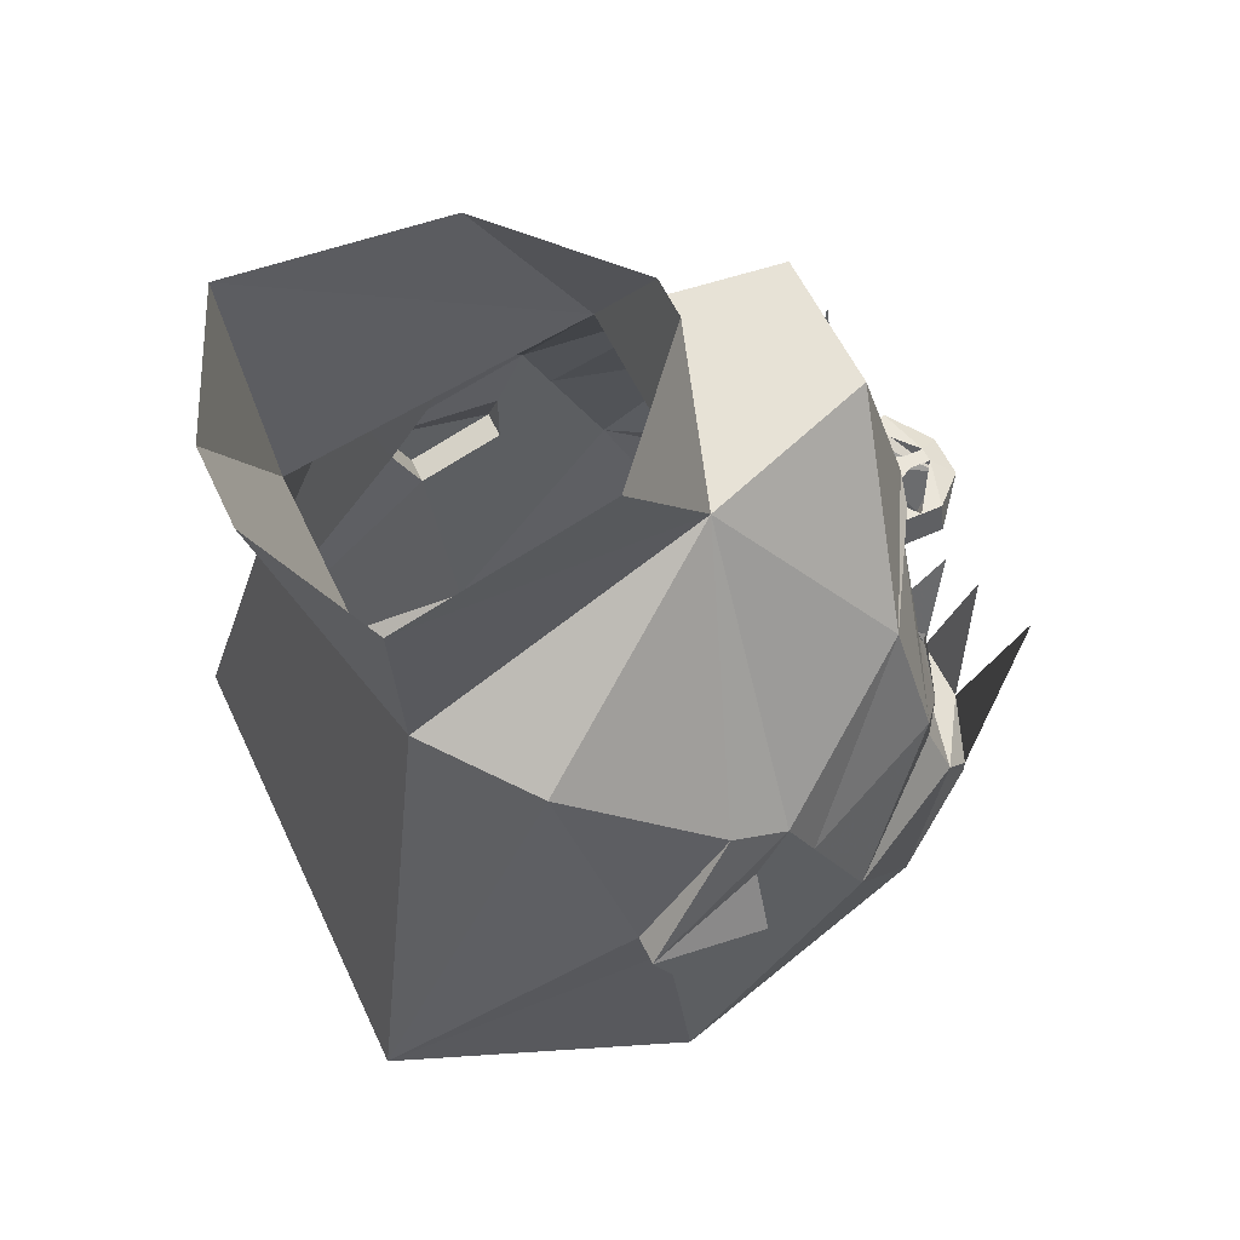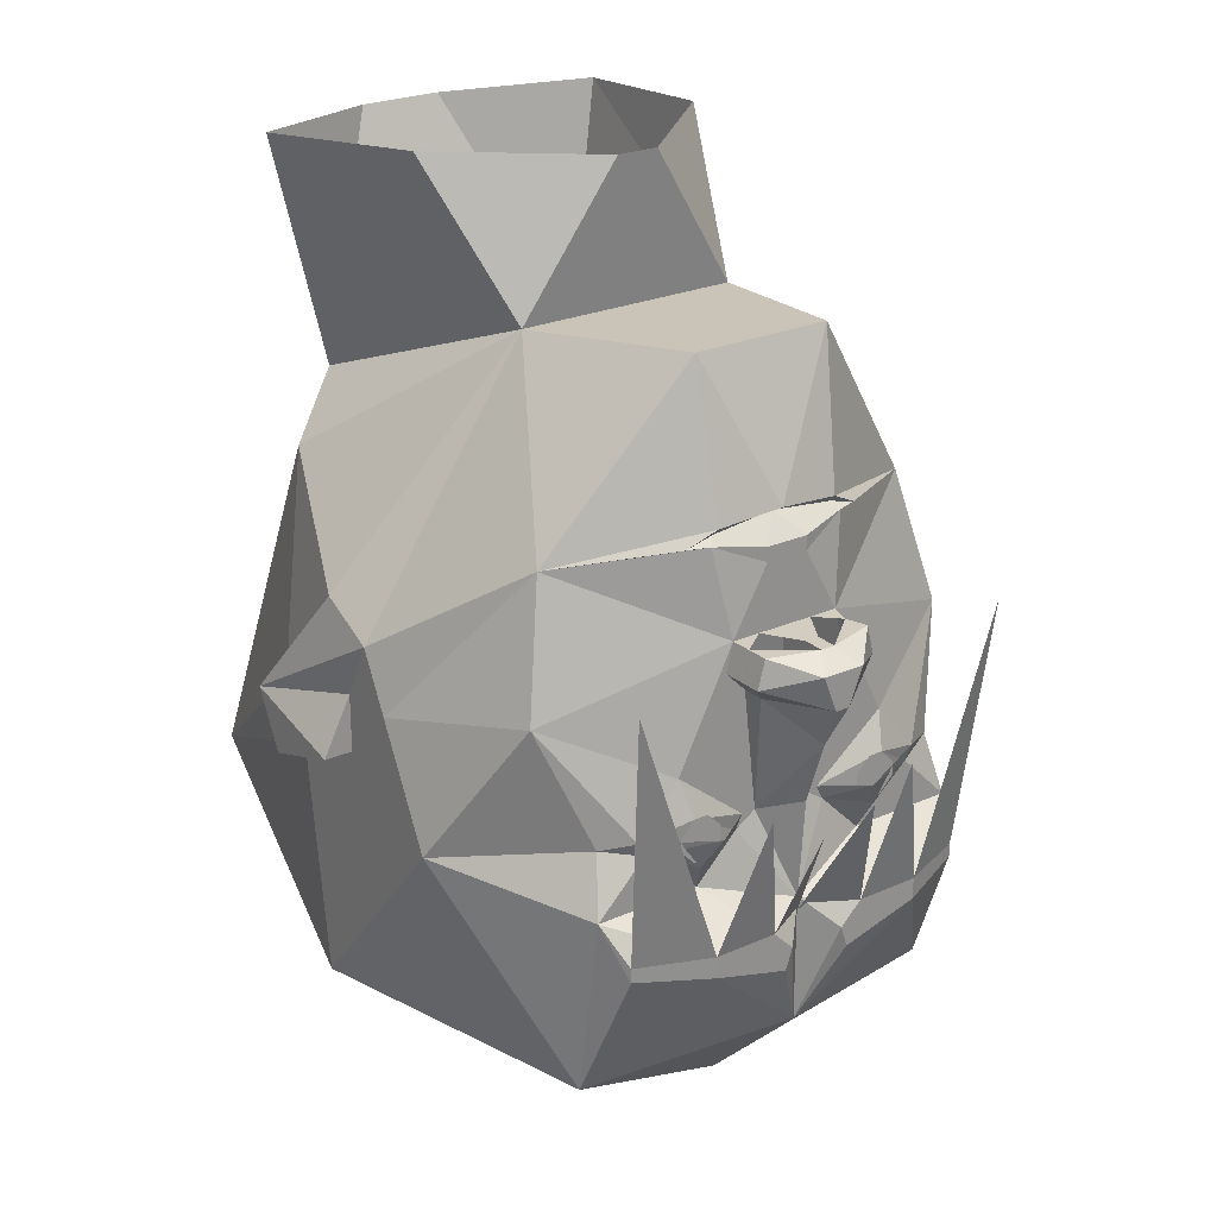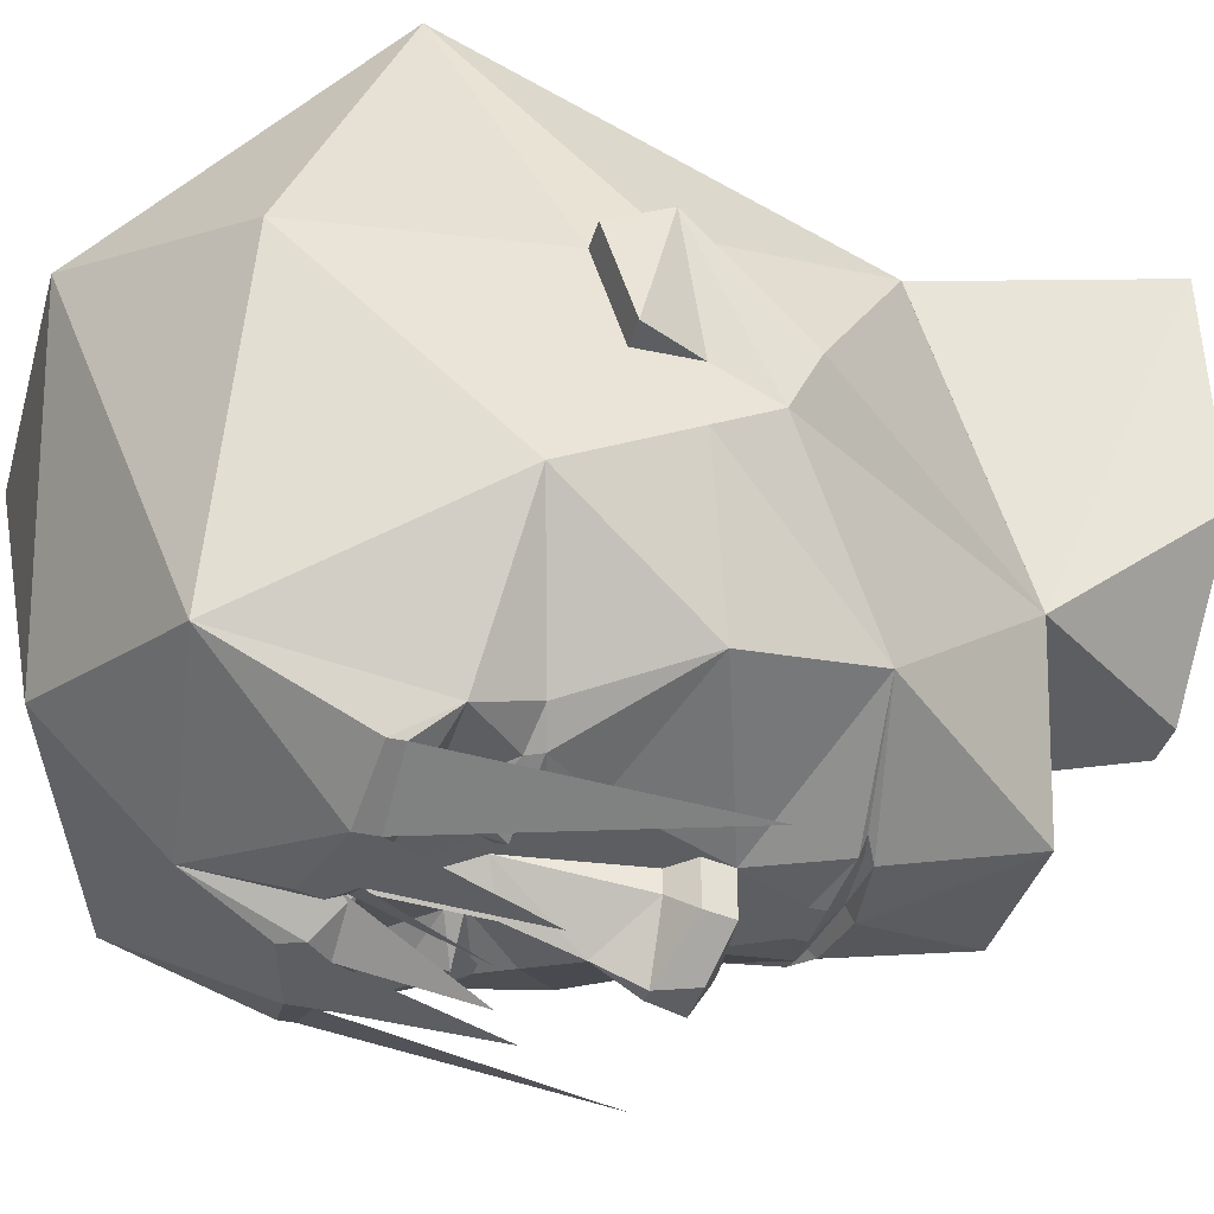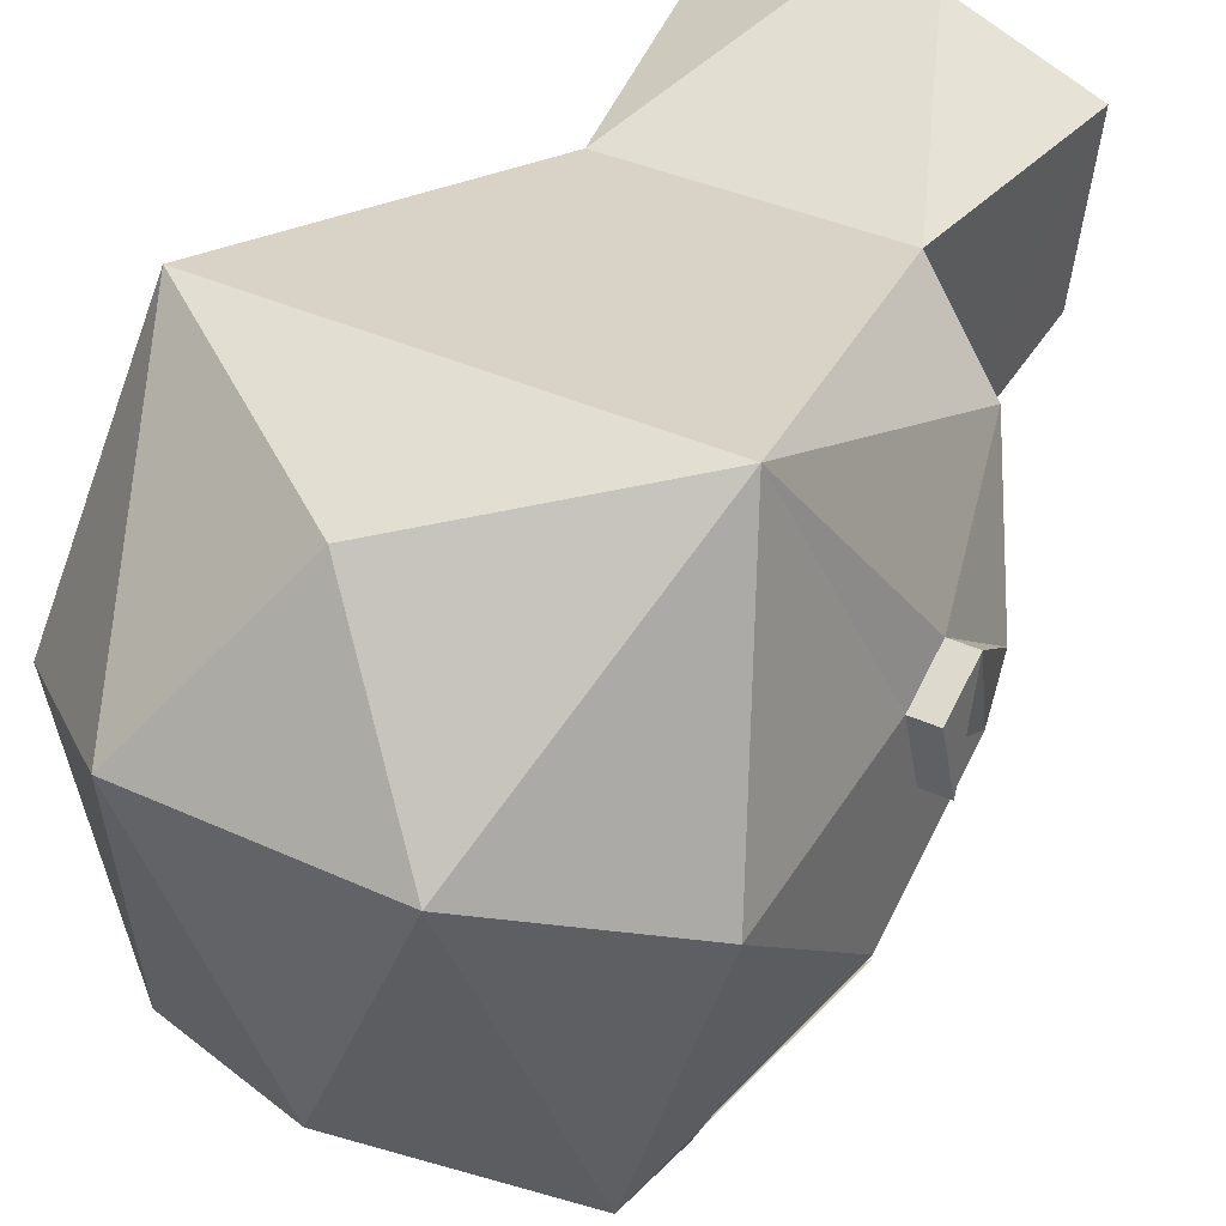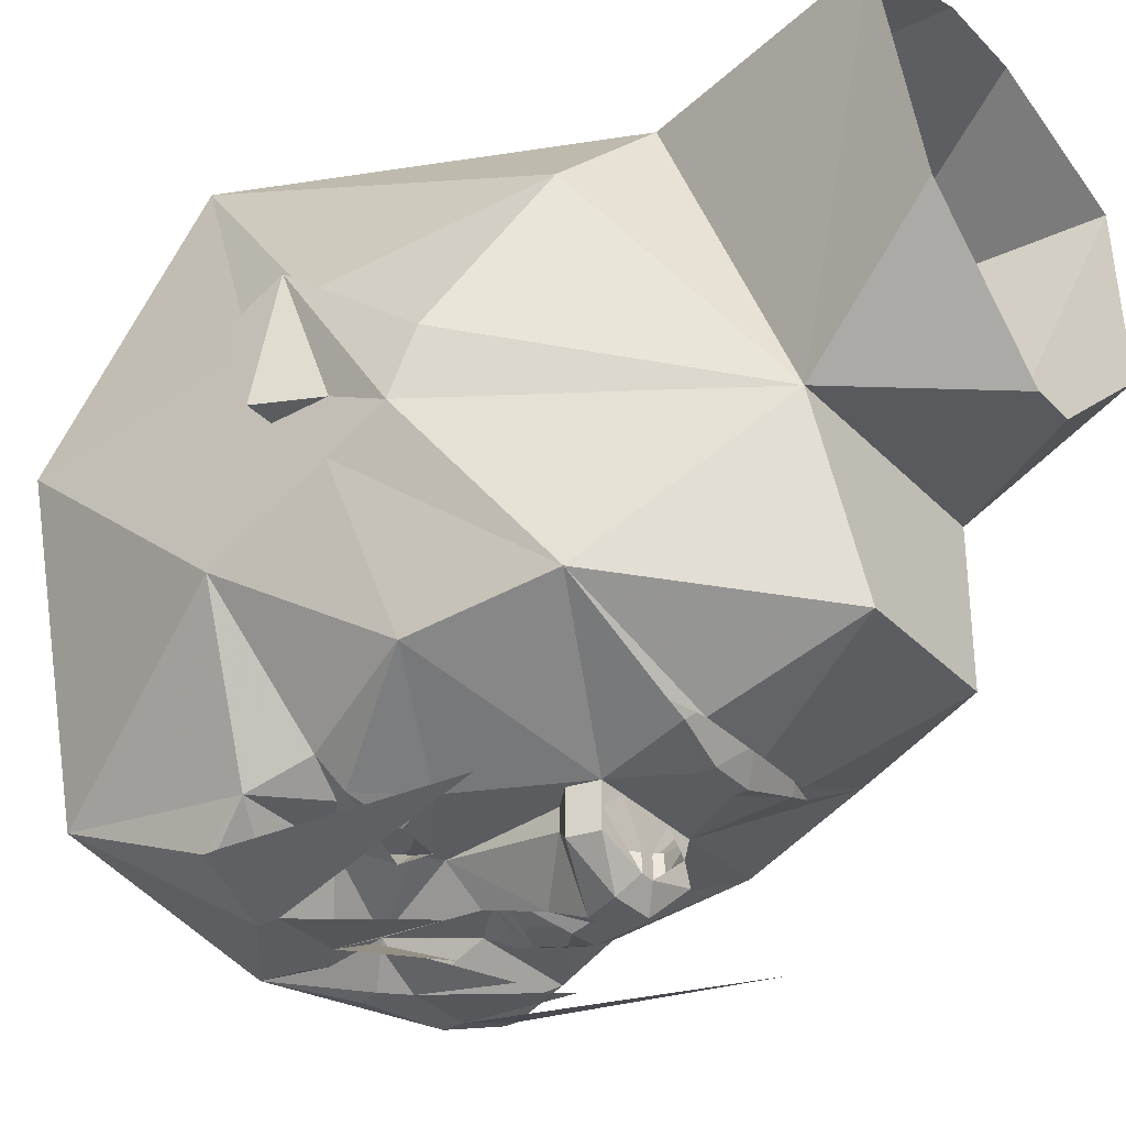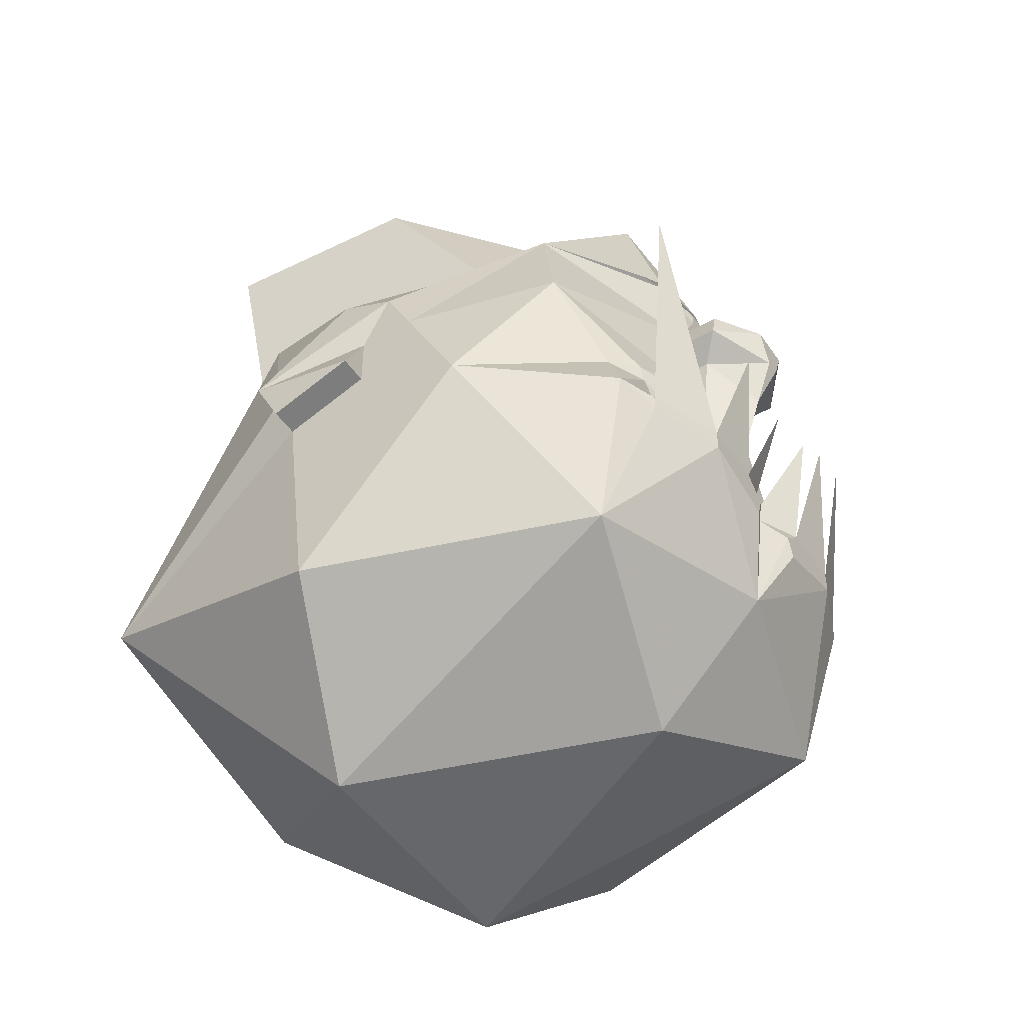
<metadata>
{"format":"obj","ext":"obj","renderer":"f3d","projection":"perspective","resolution":1024,"background":"white","views":[{"elev":57.8,"azim":65.1,"up":"+Y"},{"elev":24.4,"azim":143.7,"up":"+Y"},{"elev":-37.6,"azim":74.5,"up":"+Z"},{"elev":37.5,"azim":30.6,"up":"+Z"},{"elev":-34.1,"azim":126.8,"up":"+Z"},{"elev":-48.6,"azim":123.0,"up":"+Y"}]}
</metadata>
<code>
o npc/ghost_villager/chat
v 3 -21 -56
v 7 -35 -52
v 0 -36 -48
v 28 1 -52
v 26 -35 -48
v 16 -35 -52
v 16 -38 -52
v 5 -41 -52
v 11 -16 -56
v -7 -35 -52
v -16 -35 -52
v -11 -15 -56
v -16 -38 -52
v -26 -37 -48
v -26 -35 -48
v -28 1 -52
v -5 -19 -56
v 28 -30 -44
v 26 -22 -41
v 40 -26 -24
v 28 -56 -40
v 26 -37 -48
v 13 -30 -44
v 21 -23 -44
v 22 -21 -44
v 32 -6 -36
v 40 -10 -16
v 40 -18 -8
v 40 -54 0
v 18 -72 8
v 0 -68 -32
v 0 -52 -48
v -40 -26 -24
v -27 -22 -41
v -28 -30 -44
v -28 -56 -40
v -40 -54 0
v -40 -18 -8
v -40 -10 -16
v -32 -6 -36
v -22 -21 -44
v -21 -23 -44
v -13 -30 -44
v -18 -72 8
v -32 -38 40
v -40 -22 4
v -44 -18 -8
v -40 -10 -8
v -40 -2 -12
v -28 12 -32
v -8 2 -44
v -16 -14 -44
v -15 -19 -46
v -14 -26 -46
v -7 -24 -44
v 0 -34 -48
v 28 12 -32
v 40 -2 -12
v 40 -10 -8
v 44 -18 -8
v 40 -22 4
v 32 -38 40
v 0 -58 32
v 32 14 16
v 16 34 -12
v 20 19 28
v 40 -14 8
v 40 2 -4
v 8 36 -36
v -12 36 -36
v -16 34 -12
v -3 54 -14
v 3 54 -14
v 22 54 2
v 26 51 31
v 6 50 40
v -6 50 40
v -20 19 28
v -32 14 16
v -40 -14 8
v -44 -22 4
v -44 -14 8
v -40 2 -4
v 44 -14 8
v 44 -22 4
v 4 -38 -52
v -4 -38 -52
v -5 -41 -52
v -26 51 31
v -21 54 2
v -9 16 -42
v 0 17 -43
v 0 16 -41
v -9 15 -41
v -13 14 -41
v -10 14 -42
v -3 11 -44
v -4 2 -44
v -7 2 -47
v -9 -2 -47
v -9 -2 -44
v -6 -5 -44
v -4 -22 -44
v -6 -22 -44
v 0 -20 -49
v 4 -22 -44
v 7 -24 -44
v 9 16 -42
v 13 14 -41
v 9 15 -41
v -3 13 -44
v 3 11 -44
v 4 2 -44
v 1 2 -49
v -1 2 -49
v 1 2 -52
v -1 2 -52
v 3 0 -55
v -3 0 -55
v -8 2 -50
v -9 -2 -50
v -1 -5 -55
v -6 -5 -47
v 0 -11 -52
v 6 -5 -47
v 6 -5 -44
v 16 -14 -44
v 6 -22 -44
v 15 -19 -46
v 14 -26 -46
v 8 2 -44
v 10 14 -42
v 3 13 -44
v 8 2 -47
v 9 -2 -44
v 9 -2 -47
v 8 2 -50
v 9 -2 -50
v 1 -5 -55
v -12 -22 -48
v 12 -22 -48
v -13 -25 -46
v -15 -25 -46
v -17 -23 -46
v -17 -21 -46
v -13 -19 -46
v -11 -21 -46
v -11 -23 -46
v 11 -23 -46
v 11 -21 -46
v 13 -19 -46
v 17 -21 -46
v 17 -23 -46
v 15 -25 -46
v 13 -25 -46
v 12 -23 -46
v 12 -21 -46
v 13 -20 -46
v 15 -20 -46
v 16 -21 -46
v 16 -23 -46
v 15 -24 -46
v 13 -24 -46
v -13 -24 -46
v -15 -24 -46
v -16 -23 -46
v -16 -21 -46
v -15 -20 -46
v -13 -20 -46
v -12 -21 -46
v -12 -23 -46
f 1 2 3
f 4 5 6
f 6 5 7
f 6 7 8
f 6 8 2
f 6 2 9
f 10 11 12
f 11 10 13
f 11 13 14
f 11 14 15
f 11 15 16
f 3 10 17
f 18 19 20
f 18 20 21
f 18 21 22
f 18 22 5
f 18 5 6
f 18 6 23
f 18 23 24
f 18 24 19
f 19 24 25
f 19 25 26
f 19 26 20
f 20 26 27
f 20 27 28
f 20 28 29
f 20 29 21
f 21 29 30
f 21 30 31
f 21 31 32
f 21 32 7
f 21 7 22
f 22 7 5
f 33 34 35
f 33 35 36
f 33 36 37
f 33 37 38
f 33 38 39
f 33 39 40
f 33 40 34
f 34 40 41
f 34 41 42
f 34 42 35
f 35 42 43
f 35 43 11
f 35 11 15
f 35 15 14
f 35 14 36
f 36 14 13
f 36 13 32
f 36 32 31
f 36 31 44
f 36 44 37
f 37 44 45
f 37 45 46
f 37 46 38
f 38 46 47
f 38 47 48
f 38 48 48
f 38 48 39
f 39 48 49
f 39 49 50
f 39 50 40
f 40 50 51
f 40 51 52
f 40 52 41
f 41 52 53
f 41 53 42
f 42 53 54
f 42 54 43
f 43 54 55
f 43 55 56
f 43 56 10
f 43 10 11
f 26 57 27
f 27 57 58
f 27 58 59
f 27 59 28
f 28 59 59
f 28 59 60
f 28 60 61
f 28 61 29
f 29 61 62
f 29 62 30
f 30 62 63
f 30 63 44
f 30 44 31
f 64 65 66
f 64 66 62
f 64 62 67
f 64 67 68
f 64 68 65
f 65 68 58
f 65 58 57
f 65 57 69
f 65 69 70
f 65 70 71
f 65 71 72
f 65 72 73
f 65 73 74
f 65 74 75
f 65 75 66
f 66 75 76
f 66 76 77
f 66 77 78
f 66 78 62
f 62 78 45
f 62 45 63
f 63 45 44
f 78 71 79
f 78 79 45
f 45 79 80
f 45 80 46
f 46 80 81
f 46 81 47
f 47 81 82
f 47 82 48
f 48 82 49
f 48 49 48
f 80 79 83
f 80 83 82
f 80 82 81
f 83 79 71
f 83 71 49
f 83 49 82
f 60 84 85
f 60 85 61
f 61 85 67
f 61 67 62
f 84 60 59
f 84 59 58
f 84 58 68
f 84 68 67
f 84 67 85
f 58 59 59
f 56 86 32
f 56 32 87
f 56 87 10
f 10 87 13
f 13 87 88
f 13 88 32
f 32 88 87
f 56 2 86
f 86 2 8
f 86 8 32
f 32 8 7
f 71 89 90
f 71 90 72
f 71 78 89
f 89 78 77
f 70 91 50
f 70 50 71
f 71 50 49
f 70 92 91
f 91 92 93
f 91 93 94
f 91 94 95
f 91 95 50
f 50 95 96
f 50 96 51
f 51 96 97
f 51 97 98
f 51 98 99
f 51 99 100
f 51 100 101
f 51 101 52
f 52 101 102
f 52 102 103
f 52 103 104
f 52 104 53
f 53 104 54
f 54 104 55
f 55 104 103
f 55 103 56
f 56 103 105
f 56 105 106
f 56 106 107
f 56 107 23
f 56 23 2
f 2 23 6
f 108 92 69
f 108 69 57
f 108 57 109
f 108 109 110
f 108 110 93
f 108 93 92
f 70 69 92
f 96 94 93
f 96 93 111
f 96 111 97
f 97 111 112
f 97 112 113
f 97 113 98
f 98 113 114
f 98 114 115
f 115 114 116
f 115 116 117
f 117 116 118
f 117 118 119
f 117 119 120
f 117 120 99
f 99 120 100
f 100 120 121
f 100 121 122
f 100 122 123
f 100 123 101
f 101 123 102
f 102 123 103
f 103 123 124
f 103 124 105
f 105 124 106
f 106 124 125
f 106 125 126
f 106 126 127
f 106 127 128
f 106 128 107
f 107 128 129
f 107 129 130
f 107 130 23
f 23 130 24
f 24 130 25
f 25 130 129
f 25 129 127
f 25 127 26
f 26 127 131
f 26 131 57
f 57 131 132
f 57 132 109
f 109 132 110
f 110 132 93
f 93 132 133
f 93 133 111
f 111 133 112
f 112 133 132
f 112 132 131
f 112 131 113
f 113 131 134
f 134 131 135
f 134 135 136
f 134 136 137
f 134 137 116
f 116 137 118
f 118 137 138
f 118 138 139
f 118 139 119
f 119 139 122
f 119 122 121
f 119 121 120
f 94 96 95
f 54 42 140
f 54 140 55
f 55 140 104
f 42 41 140
f 141 24 130
f 141 130 107
f 141 107 128
f 141 25 24
f 142 143 144
f 142 144 145
f 142 145 53
f 142 53 146
f 142 146 147
f 142 147 148
f 149 150 151
f 149 151 129
f 149 129 152
f 149 152 153
f 149 153 154
f 149 154 155
f 129 128 127
f 135 131 127
f 135 127 126
f 135 126 136
f 136 126 125
f 136 125 138
f 136 138 137
f 125 139 138
f 139 125 124
f 139 124 122
f 122 124 123
f 156 157 158
f 156 158 159
f 156 159 160
f 156 160 161
f 156 161 162
f 156 162 163
f 164 165 166
f 164 166 167
f 164 167 168
f 164 168 169
f 164 169 170
f 164 170 171

</code>
